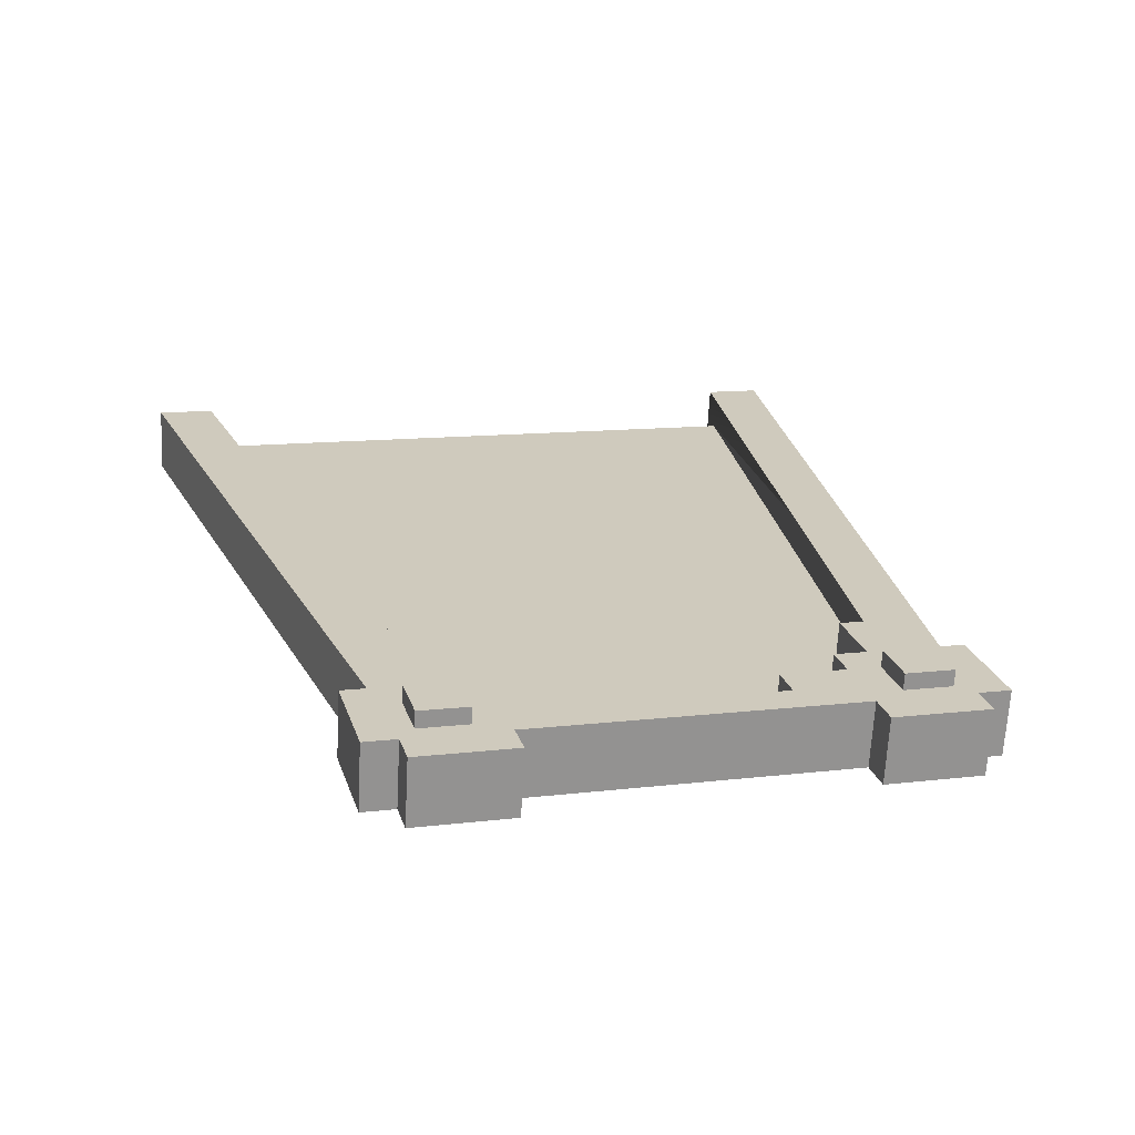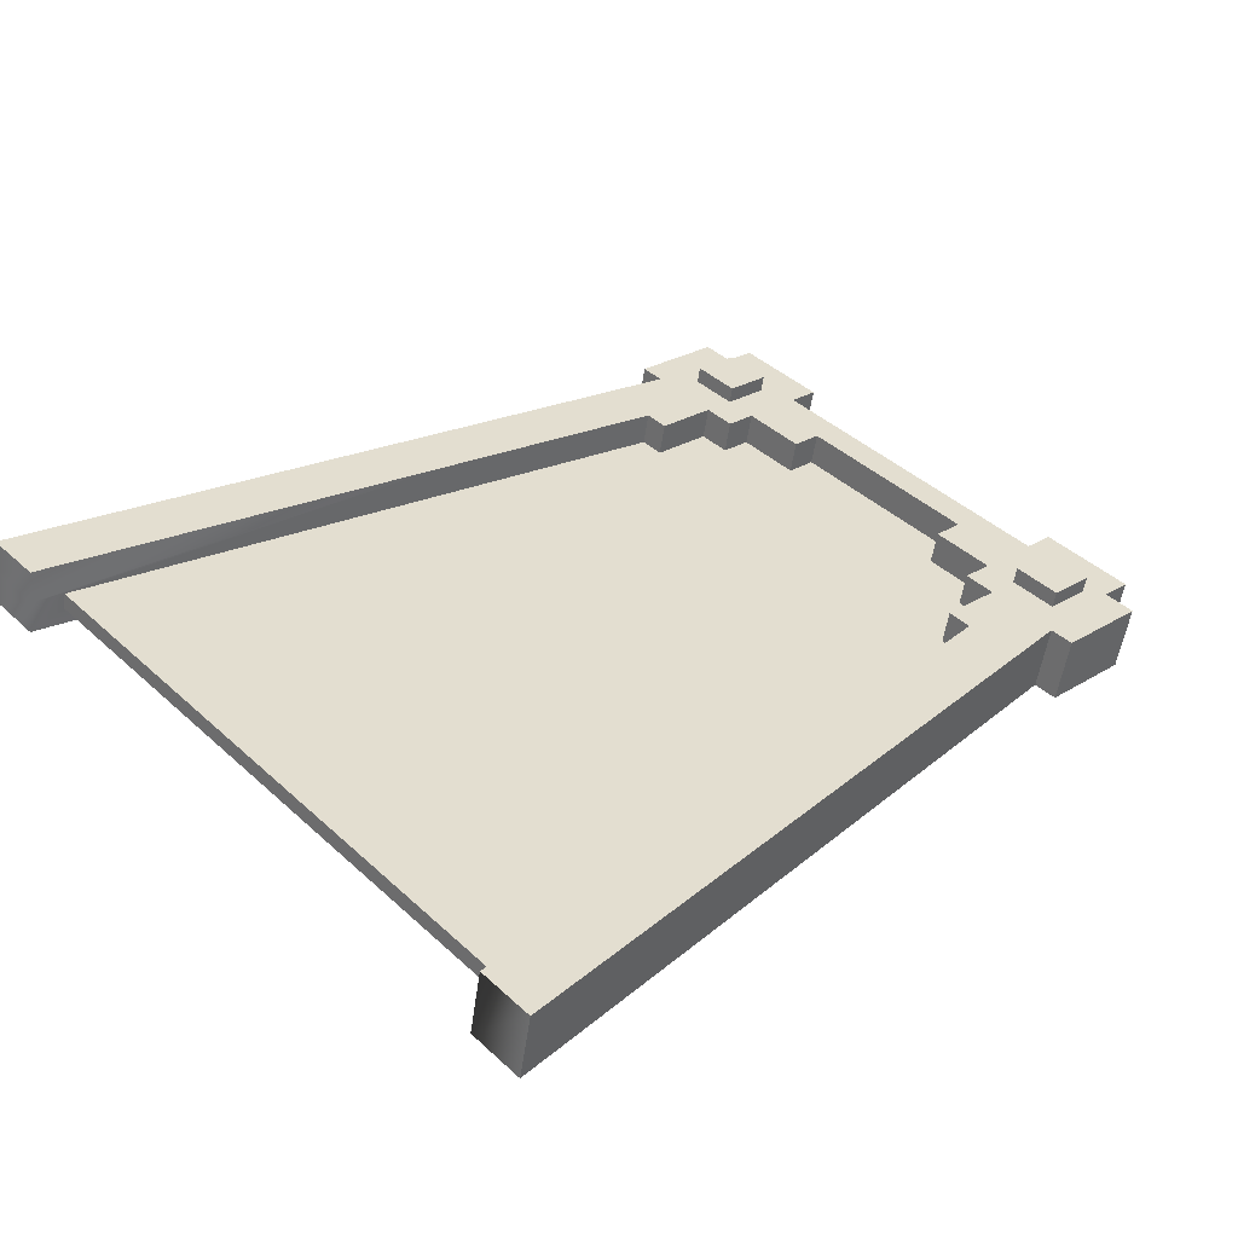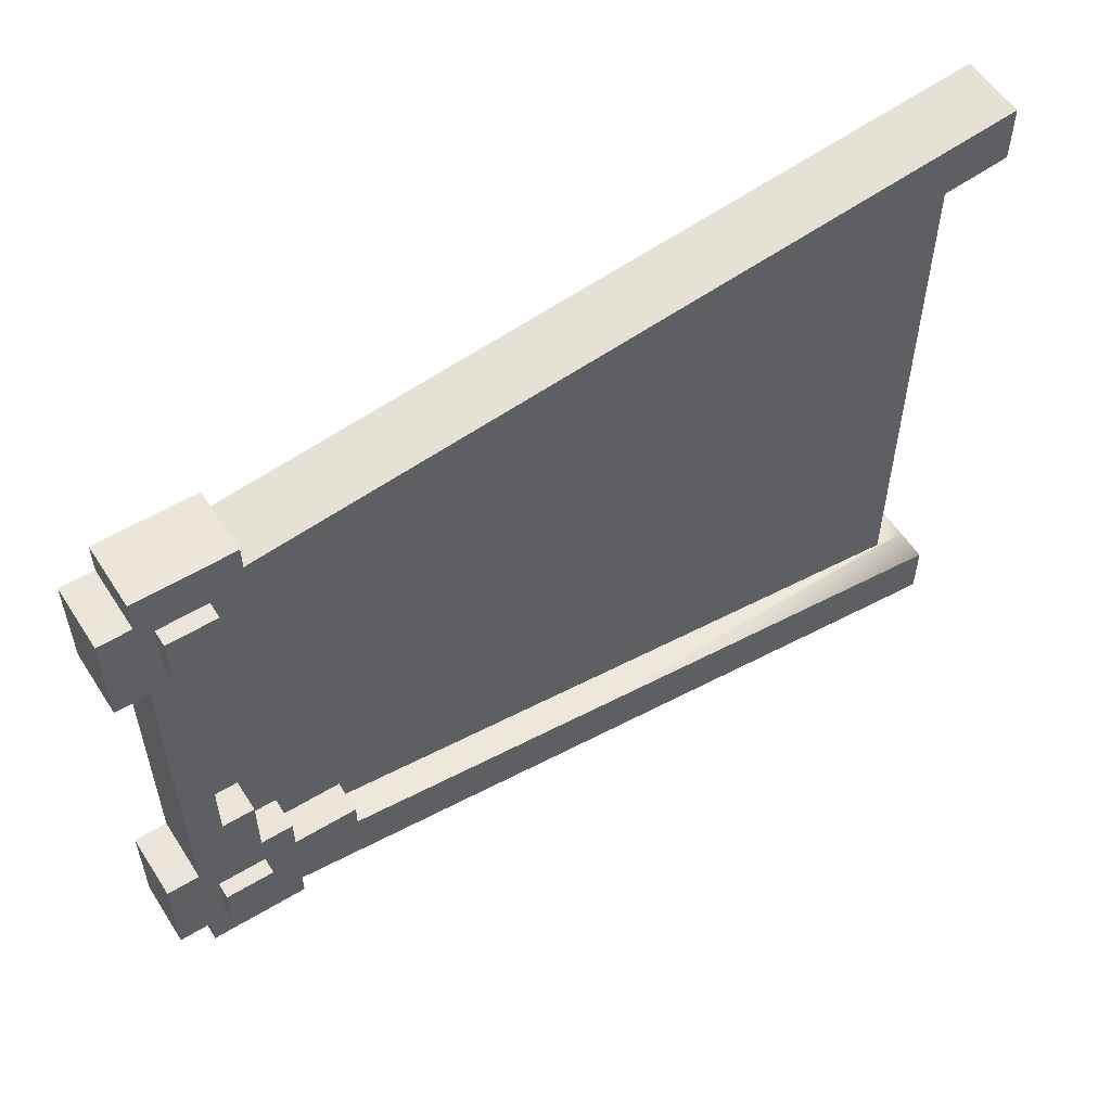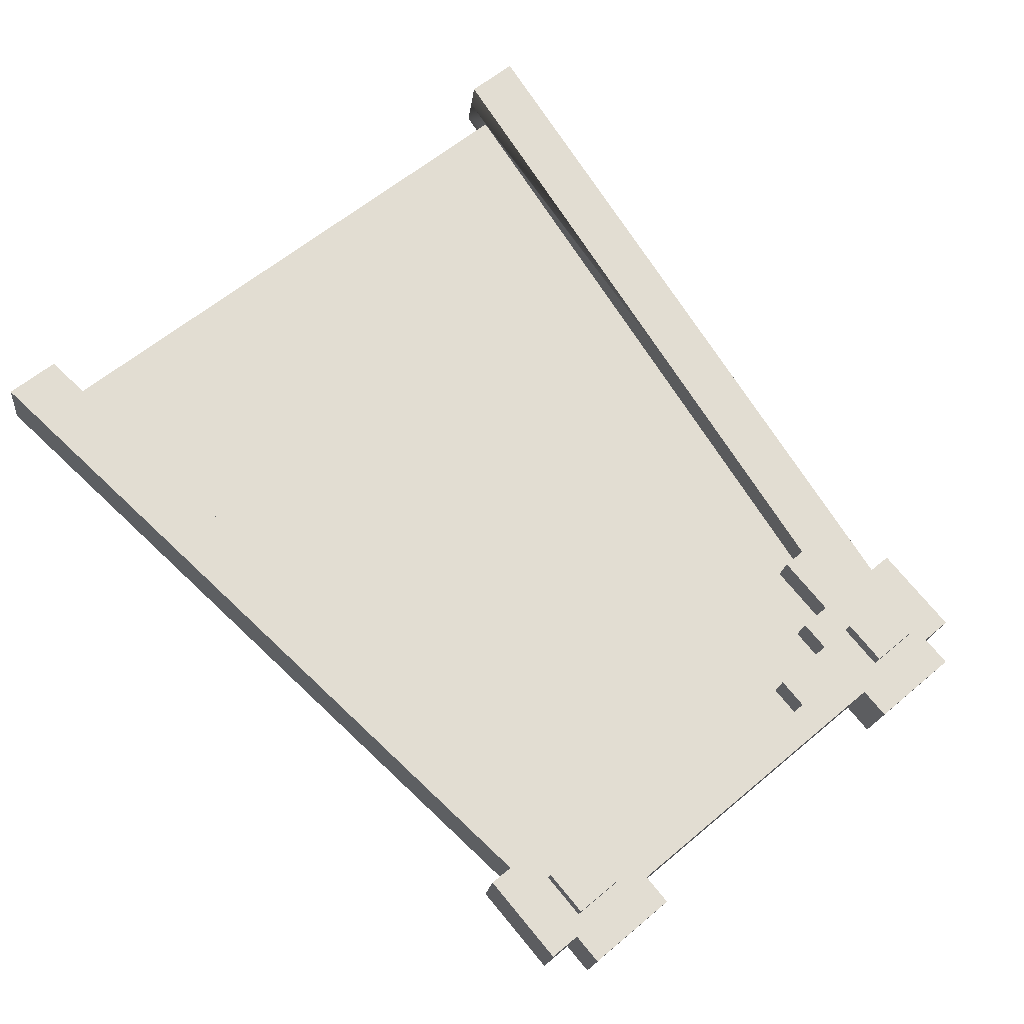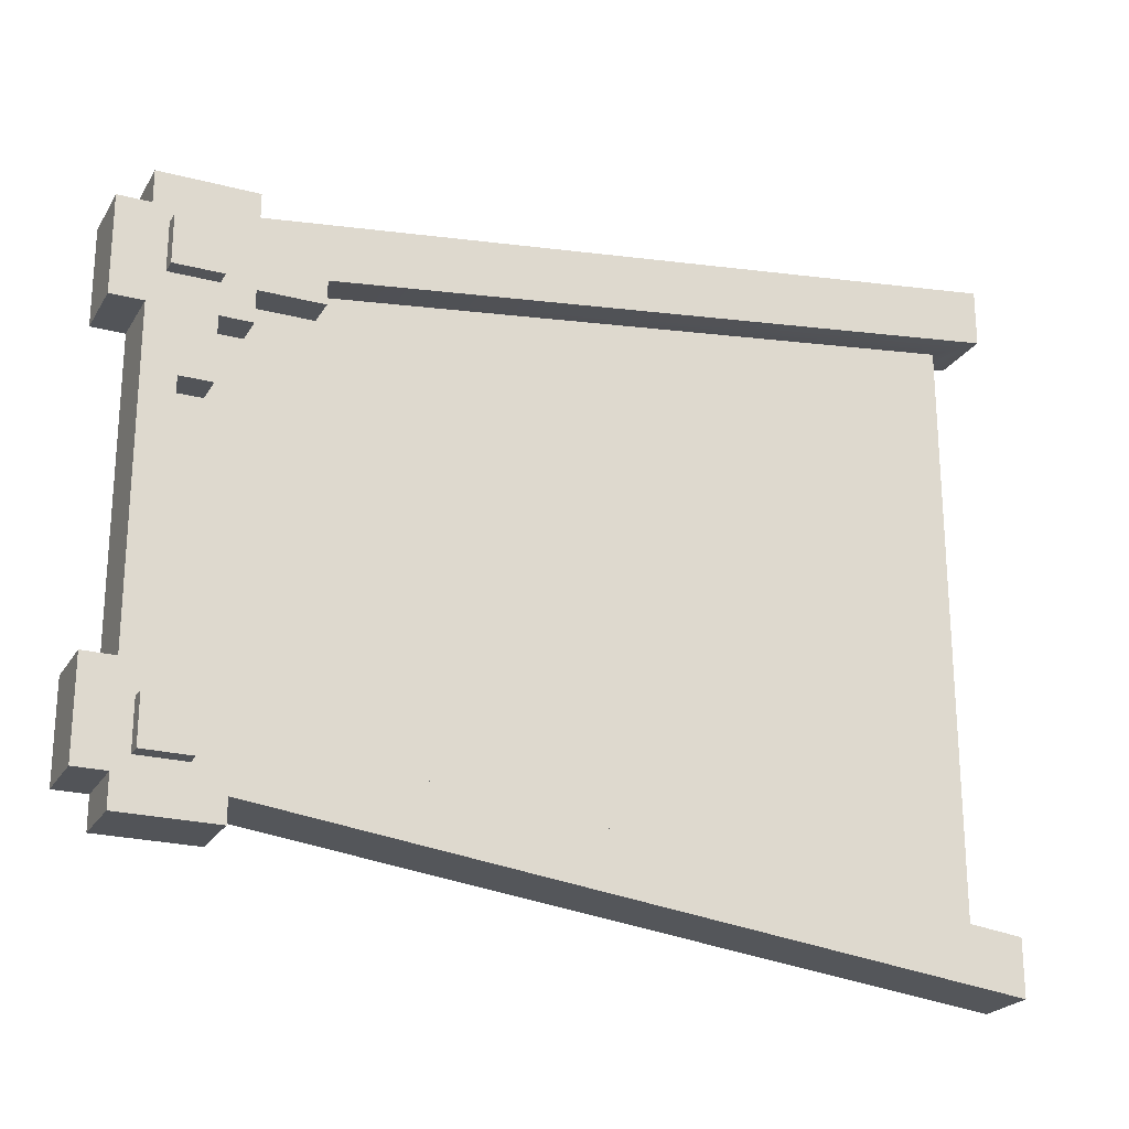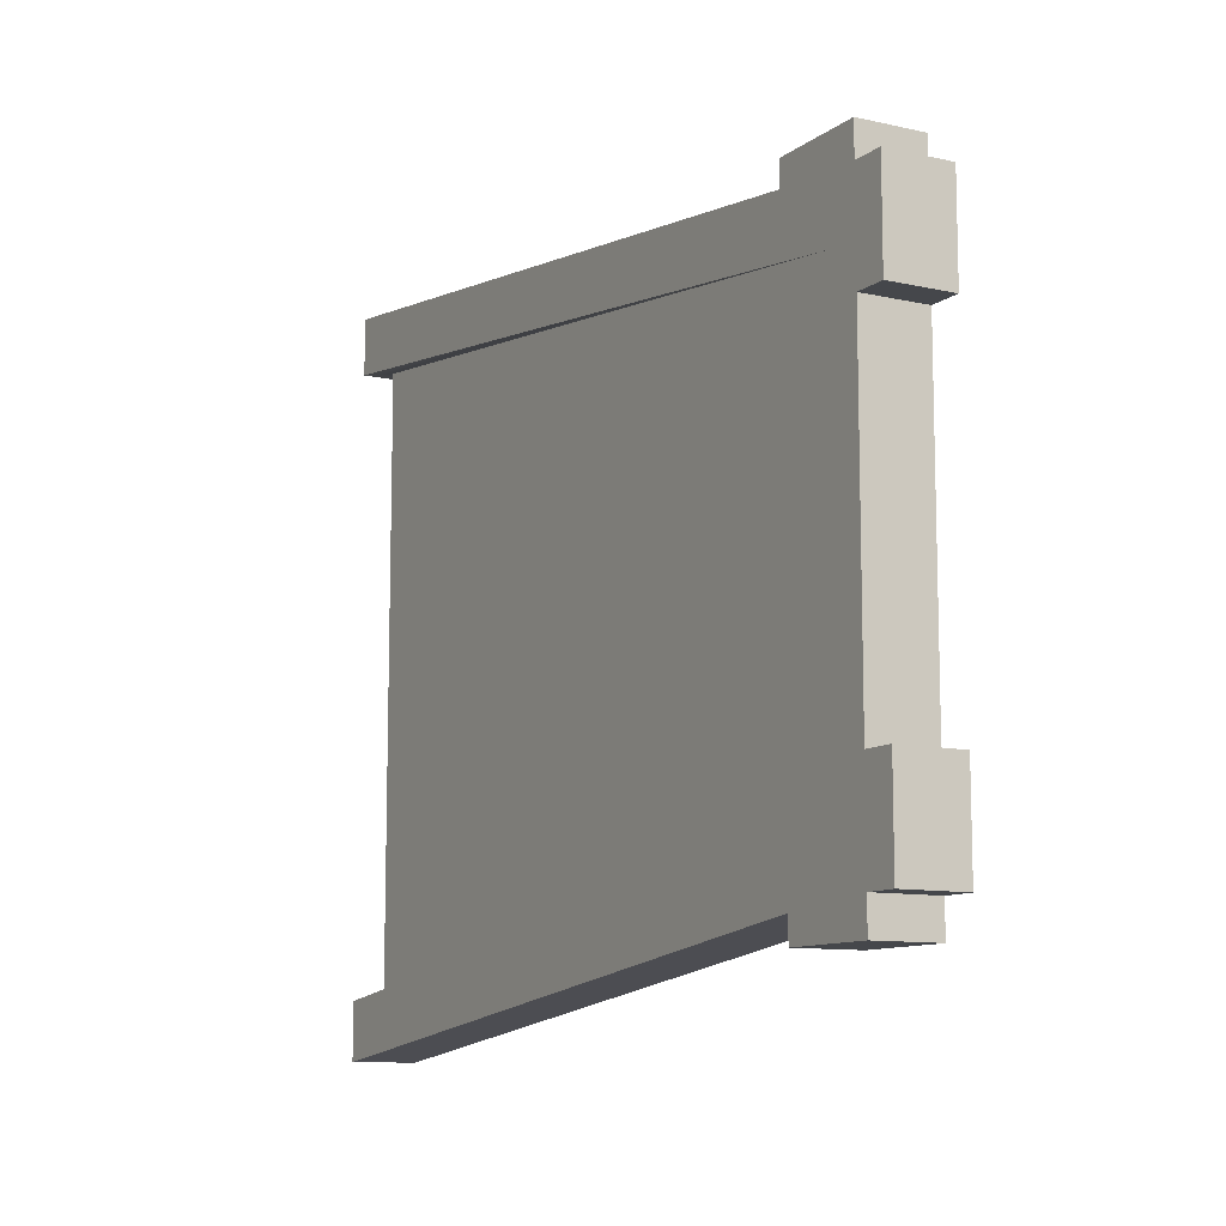
<metadata>
{"format":"obj","ext":"obj","renderer":"f3d","projection":"perspective","resolution":1024,"background":"white","views":[{"elev":11.9,"azim":73.9,"up":"+Y"},{"elev":42.7,"azim":-42.9,"up":"+Y"},{"elev":55.9,"azim":136.6,"up":"+Z"},{"elev":60.5,"azim":49.3,"up":"+Y"},{"elev":-23.2,"azim":145.1,"up":"+Z"},{"elev":-10.4,"azim":49.4,"up":"+Z"}]}
</metadata>
<code>
g slot1
v -58.49 17.75 -18.5
v -60.65 17.15 -18.75
v -58.3 18.73 -18.5
v -60.26 19.11 -18.75
v -60.65 17.15 -22.25
v -60.26 19.11 -22.25
v -55.55 17.17 -19
v -58.49 17.75 -19
v -54.57 16.98 -18
v -58.3 18.73 -19
v -39.84 14.1 -17
v -46.71 15.44 -17
v -38.86 13.91 -16
v -46.52 16.42 -17
v -35.13 12.16 -15.5
v -47.7 15.64 -18
v -47.5 16.62 -18
v -60.65 17.15 18.75
v -58.3 18.73 18.5
v -58.49 17.75 18.5
v -60.65 17.15 22.25
v -60.26 19.11 22.25
v -58.49 17.75 19
v -58.3 18.73 19
v -38.86 13.91 16
v -39.84 14.1 17
v -35.13 12.16 15.5
v -19.04 11.05 -14
v -19.04 11.05 -12
v -15.12 10.28 -18
v -15.5 8.318 -18
v -15.5 8.318 -16
v -9.613 7.166 -16
v -9.229 9.128 -16
v -9.613 7.166 -18
v -11.58 7.55 -16
v -11.38 8.531 -13
v -11.19 9.512 -16
v -7.267 8.744 -16
v -7.651 6.782 -16
v -11.58 7.55 -12.5
v -7.651 6.782 -10
v -9.613 7.166 -10
v -7.267 8.744 -10
v -9.229 9.128 -10
v -15.5 8.318 -16.5
v -19.04 11.05 12
v -19.04 11.05 14
v -23.95 12.01 15
v -11.38 8.531 13
v -9.613 7.166 10
v -7.651 6.782 10
v -7.651 6.782 16
v -11.58 7.55 16
v -7.267 8.744 16
v -11.19 9.512 16
v -9.229 9.128 16
v -11.58 7.55 12.5
v -15.12 10.28 18
v -15.5 8.318 16
v -15.5 8.318 18
v -9.613 7.166 18
v -9.613 7.166 16
v -15.5 8.318 16.5
v -11.19 9.512 -12
v -11.19 9.512 -8
v -11.19 9.512 8
v -15.12 10.28 12
v -15.12 10.28 -12
v -59.88 21.08 -18.75
v -59.88 21.08 -22.25
v -34.36 16.08 -19
v -34.36 16.08 -15.5
v -59.88 21.08 22.25
v -59.88 21.08 18.75
v -18.66 13.01 -16
v -18.66 13.01 -13.5
v -19.04 11.05 -13.5
v -14.73 12.24 -18
v -14.73 12.24 -16
v -8.845 11.09 -16
v -8.845 11.09 -18
v -14.73 12.24 -12
v -18.66 13.01 -12
v -12.58 12.84 -12
v -12.77 11.86 -12
v -12.77 11.86 -14
v -12.77 11.86 -15
v -12.58 12.84 -15
v -13.15 9.896 -10
v -15.12 10.28 -10
v -12.77 11.86 -10
v -14.73 12.24 -10
v -11.19 9.512 -6
v -13.15 9.896 -6
v -10.81 11.48 -6
v -12.77 11.86 -6
v -6.882 10.71 -16
v -10.81 11.48 -14
v -10.81 11.48 -12
v -9.827 11.28 -12
v -9.827 11.28 -15
v -9.635 12.26 -15
v -9.635 12.26 -12
v -6.882 10.71 -10
v -8.845 11.09 -10
v -10.81 11.48 -8
v -14.73 12.24 -16.5
v -18.66 13.01 13.5
v -18.66 13.01 16
v -19.04 11.05 13.5
v -12.77 11.86 6
v -13.15 9.896 6
v -10.81 11.48 6
v -11.19 9.512 6
v -18.66 13.01 12
v -14.73 12.24 12
v -19.04 11.05 16
v -14.73 12.24 10
v -15.12 10.28 10
v -12.77 11.86 10
v -13.15 9.896 10
v -12.58 12.84 15
v -12.77 11.86 15
v -12.77 11.86 14
v -12.77 11.86 12
v -12.58 12.84 12
v -14.73 12.24 16
v -8.845 11.09 10
v -6.882 10.71 10
v -6.882 10.71 16
v -8.845 11.09 16
v -10.81 11.48 12
v -9.827 11.28 12
v -6.882 10.71 14
v -9.827 11.28 15
v -9.635 12.26 12
v -9.635 12.26 15
v -10.81 11.48 8
v -14.73 12.24 18
v -8.845 11.09 18
v -14.73 12.24 16.5
f 125 124 123
f 1 3 2
f 3 4 2
f 4 5 2
f 4 6 5
f 9 8 7
f 130 135 55
f 120 117 119
f 79 82 35
f 106 51 45
f 89 103 102
f 13 12 11
f 85 103 89
f 88 87 81
f 110 75 142
f 73 77 76
f 46 15 5
f 120 68 117
f 15 2 5
f 85 104 103
f 12 9 16
f 121 122 120
f 100 101 104
f 10 14 17
f 87 98 81
f 6 46 5
f 103 104 101
f 1 2 15
f 92 97 96
f 76 80 108
f 75 110 109
f 19 20 18
f 22 18 21
f 72 76 108
f 96 107 86
f 76 83 80
f 107 96 129
f 139 121 129
f 137 136 134
f 47 110 116
f 26 23 25
f 117 47 116
f 96 86 92
f 96 107 66
f 87 88 80
f 72 108 46
f 27 21 18
f 110 128 124
f 114 115 113
f 140 132 124
f 89 102 88
f 117 68 47
f 107 100 86
f 139 114 66
f 20 27 18
f 20 58 27
f 92 93 91
f 69 93 83
f 83 84 29
f 8 23 24
f 135 131 55
f 83 29 69
f 24 10 8
f 114 139 129
f 13 37 25
f 12 13 25
f 9 12 25
f 25 8 9
f 28 84 76
f 60 59 140
f 124 135 125
f 35 82 81
f 129 100 107
f 140 141 132
f 25 23 8
f 130 51 129
f 106 129 51
f 14 10 24
f 142 128 110
f 48 118 110
f 69 91 93
f 29 14 24
f 127 137 134
f 30 80 79
f 121 113 122
f 114 96 66
f 96 114 129
f 24 49 29
f 103 101 102
f 105 106 45
f 131 57 55
f 83 93 92
f 123 127 126
f 75 109 111
f 125 135 134
f 117 116 110
f 29 28 14
f 133 126 127
f 139 114 112
f 100 101 98
f 114 113 112
f 123 126 125
f 31 80 30
f 31 32 80
f 35 34 33
f 110 126 117
f 33 31 35
f 36 32 31
f 33 36 31
f 30 35 31
f 125 126 110
f 126 133 130
f 117 126 130
f 36 38 34
f 34 39 36
f 39 40 36
f 42 36 40
f 41 36 42
f 79 35 30
f 42 43 41
f 44 43 42
f 44 45 43
f 98 34 81
f 85 88 87
f 42 40 39
f 98 39 34
f 39 44 42
f 137 138 136
f 73 76 72
f 124 132 135
f 134 135 130
f 133 134 130
f 121 139 112
f 35 81 34
f 105 45 44
f 98 105 44
f 15 46 32
f 32 36 15
f 36 41 15
f 1 15 41
f 106 98 101
f 97 90 95
f 87 99 98
f 28 29 84
f 121 120 119
f 98 44 39
f 47 48 110
f 77 73 78
f 141 140 59
f 49 48 47
f 29 49 47
f 121 112 113
f 97 92 90
f 98 106 105
f 139 66 67
f 80 82 79
f 104 85 86
f 131 132 57
f 130 52 51
f 53 51 52
f 86 87 80
f 55 54 53
f 57 56 54
f 55 57 54
f 96 95 94
f 53 58 51
f 92 91 90
f 53 54 58
f 53 52 130
f 96 97 95
f 130 55 53
f 121 119 117
f 60 61 59
f 63 141 62
f 63 57 141
f 54 63 62
f 62 60 54
f 62 61 60
f 141 61 62
f 141 59 61
f 104 86 100
f 57 132 141
f 129 121 117
f 117 130 129
f 123 138 137
f 92 80 83
f 60 27 58
f 58 54 60
f 64 27 60
f 64 21 27
f 101 100 129
f 88 81 82
f 142 21 64
f 124 125 110
f 58 54 67
f 85 89 88
f 41 58 67
f 80 88 82
f 67 36 41
f 66 65 36
f 67 66 36
f 76 84 83
f 45 51 43
f 134 133 125
f 132 131 135
f 123 137 127
f 124 128 140
f 37 50 25
f 138 124 136
f 47 68 29
f 127 134 133
f 68 69 29
f 68 66 69
f 68 67 66
f 43 58 41
f 92 86 80
f 43 51 58
f 87 86 85
f 70 6 4
f 70 71 6
f 70 72 71
f 70 73 72
f 71 46 6
f 71 72 46
f 3 78 73
f 73 4 3
f 73 70 4
f 74 18 22
f 74 75 18
f 60 140 128
f 142 74 22
f 74 142 75
f 19 18 75
f 129 106 101
f 138 123 124
f 142 22 21
f 19 75 111
f 100 98 99

</code>
